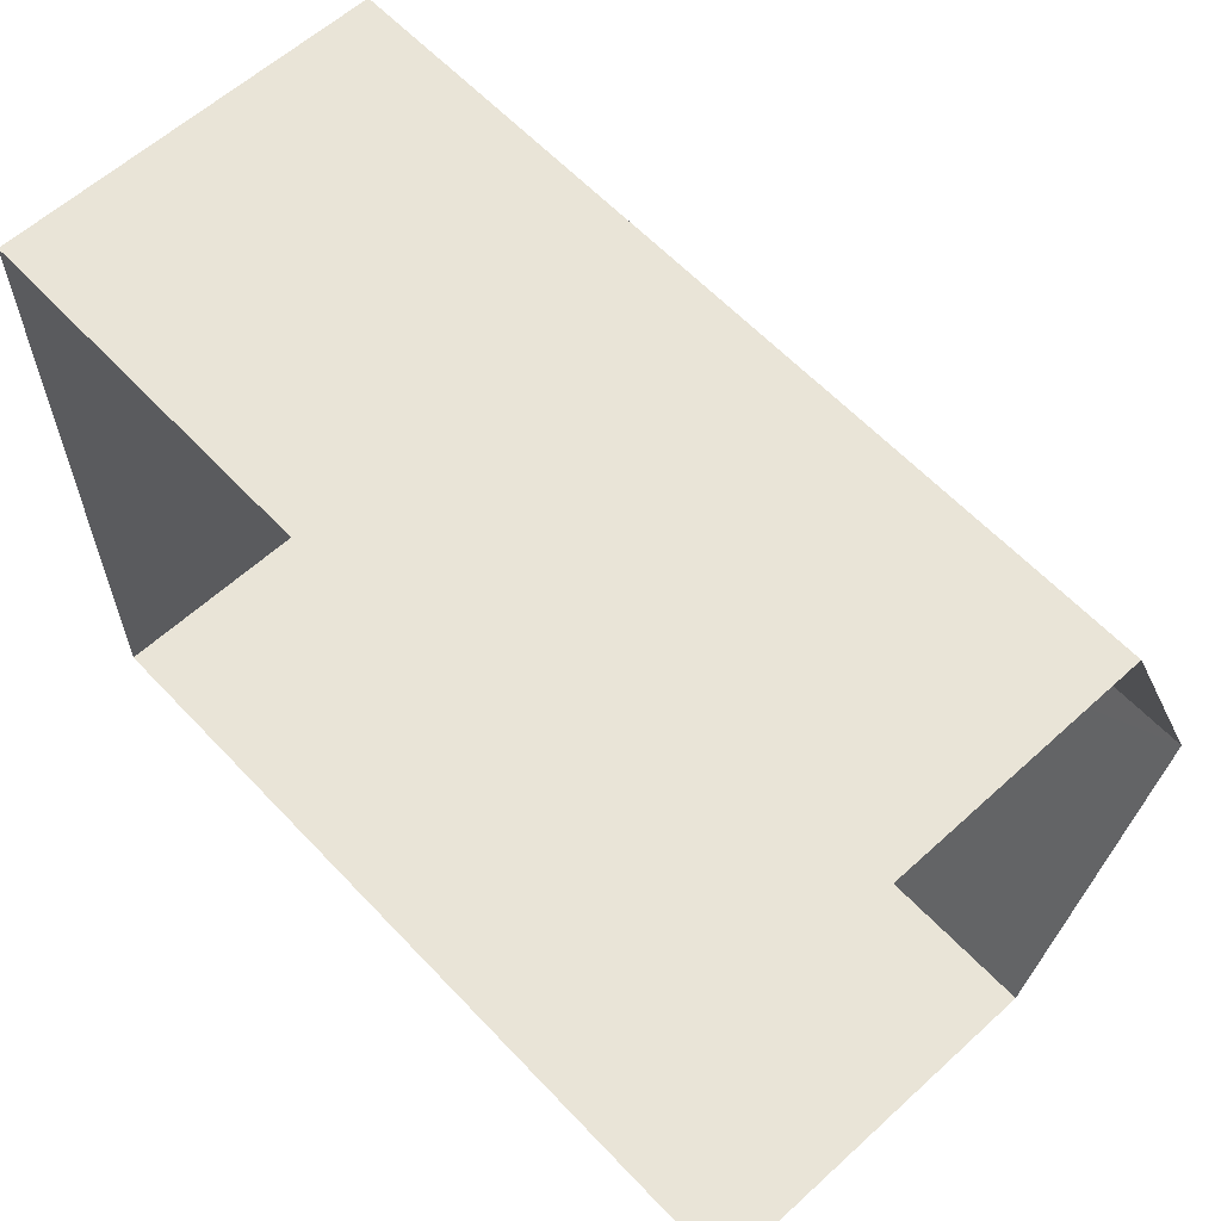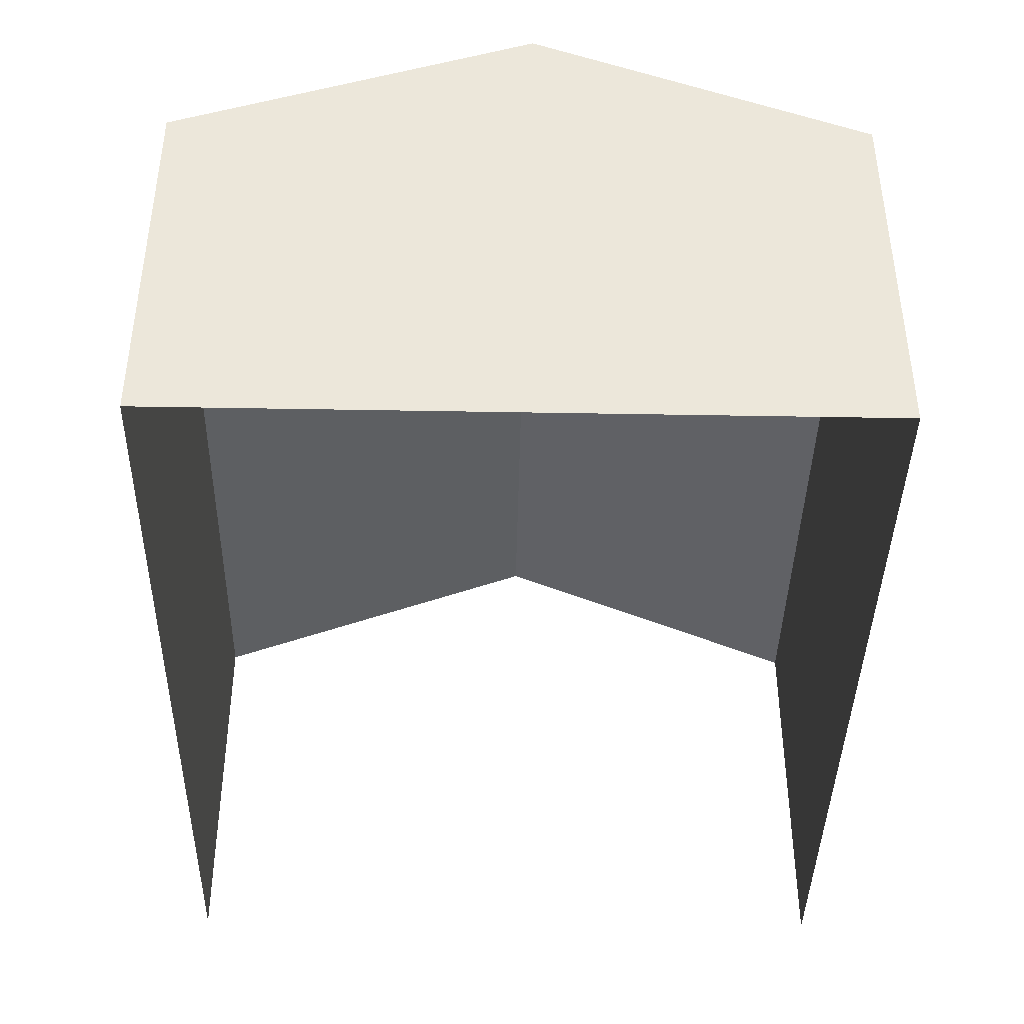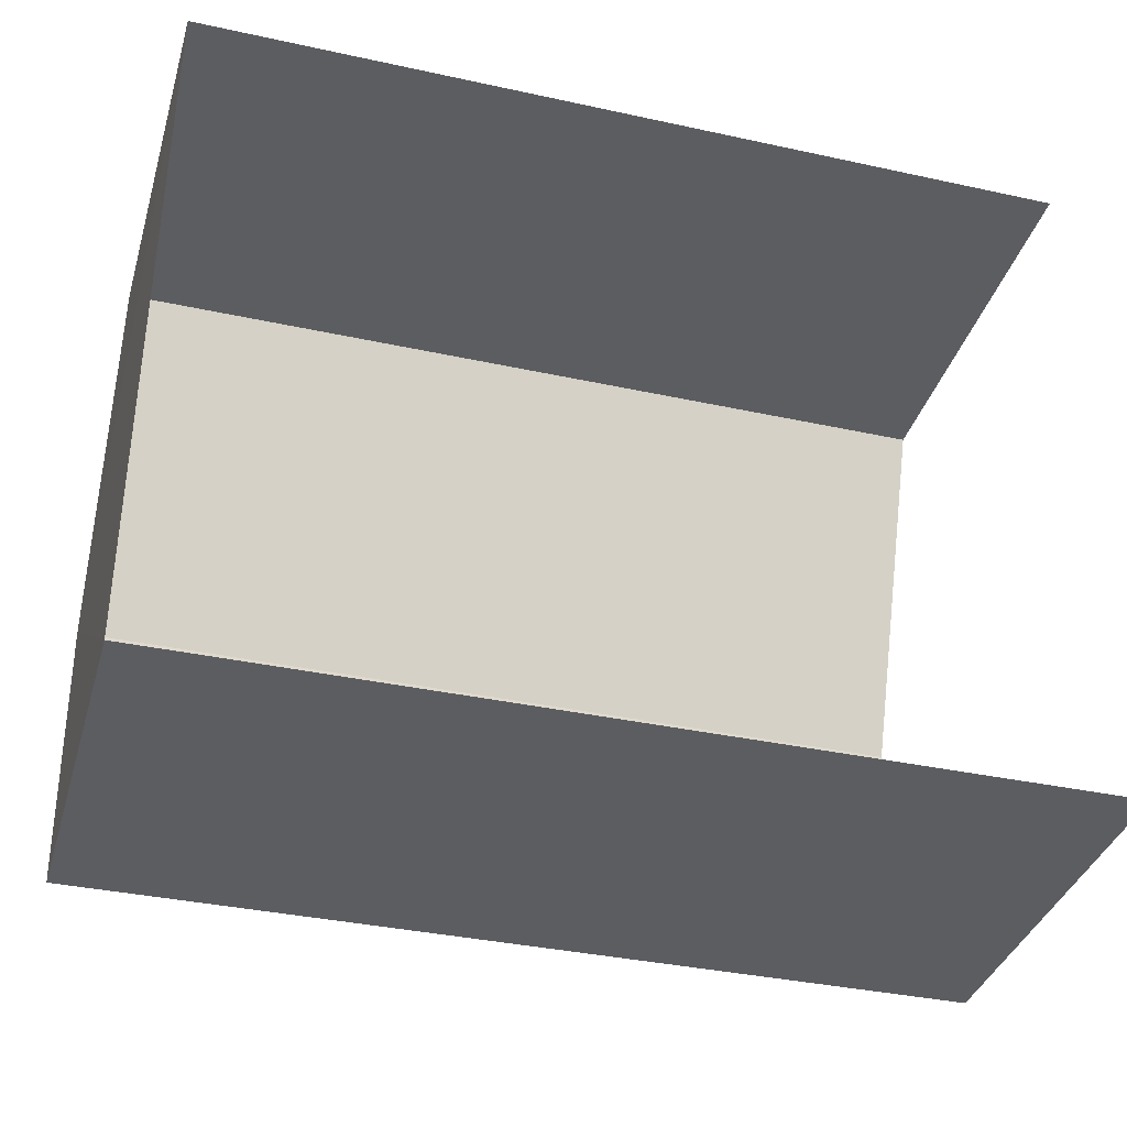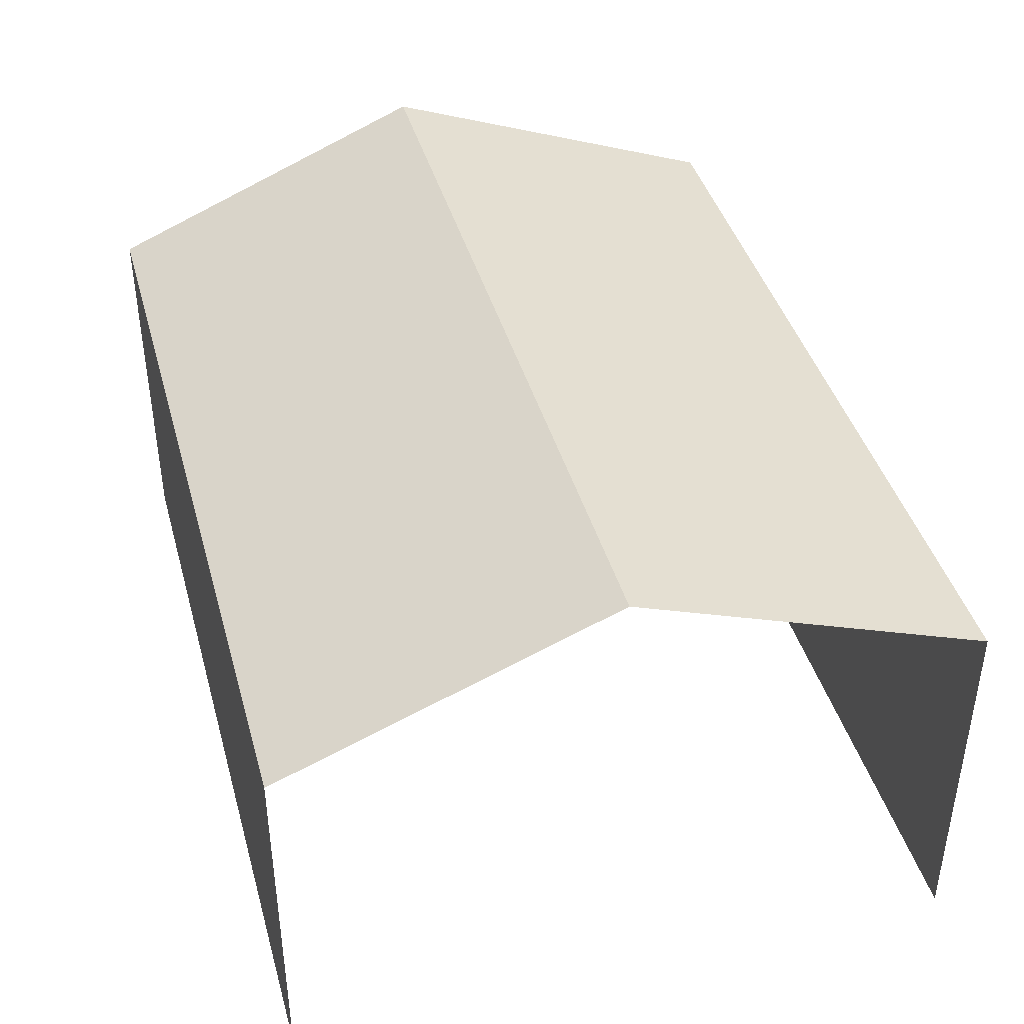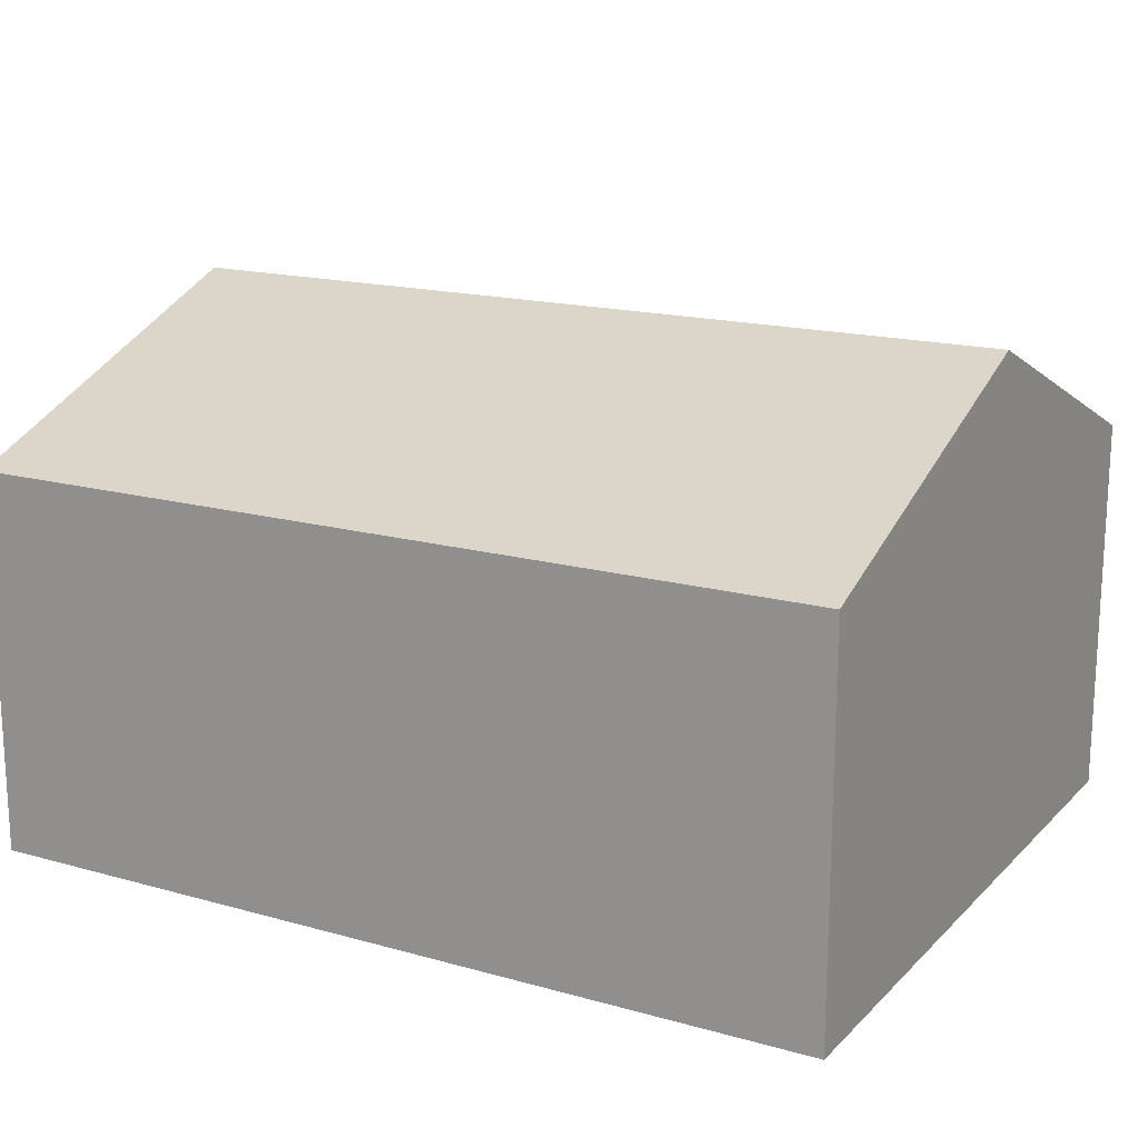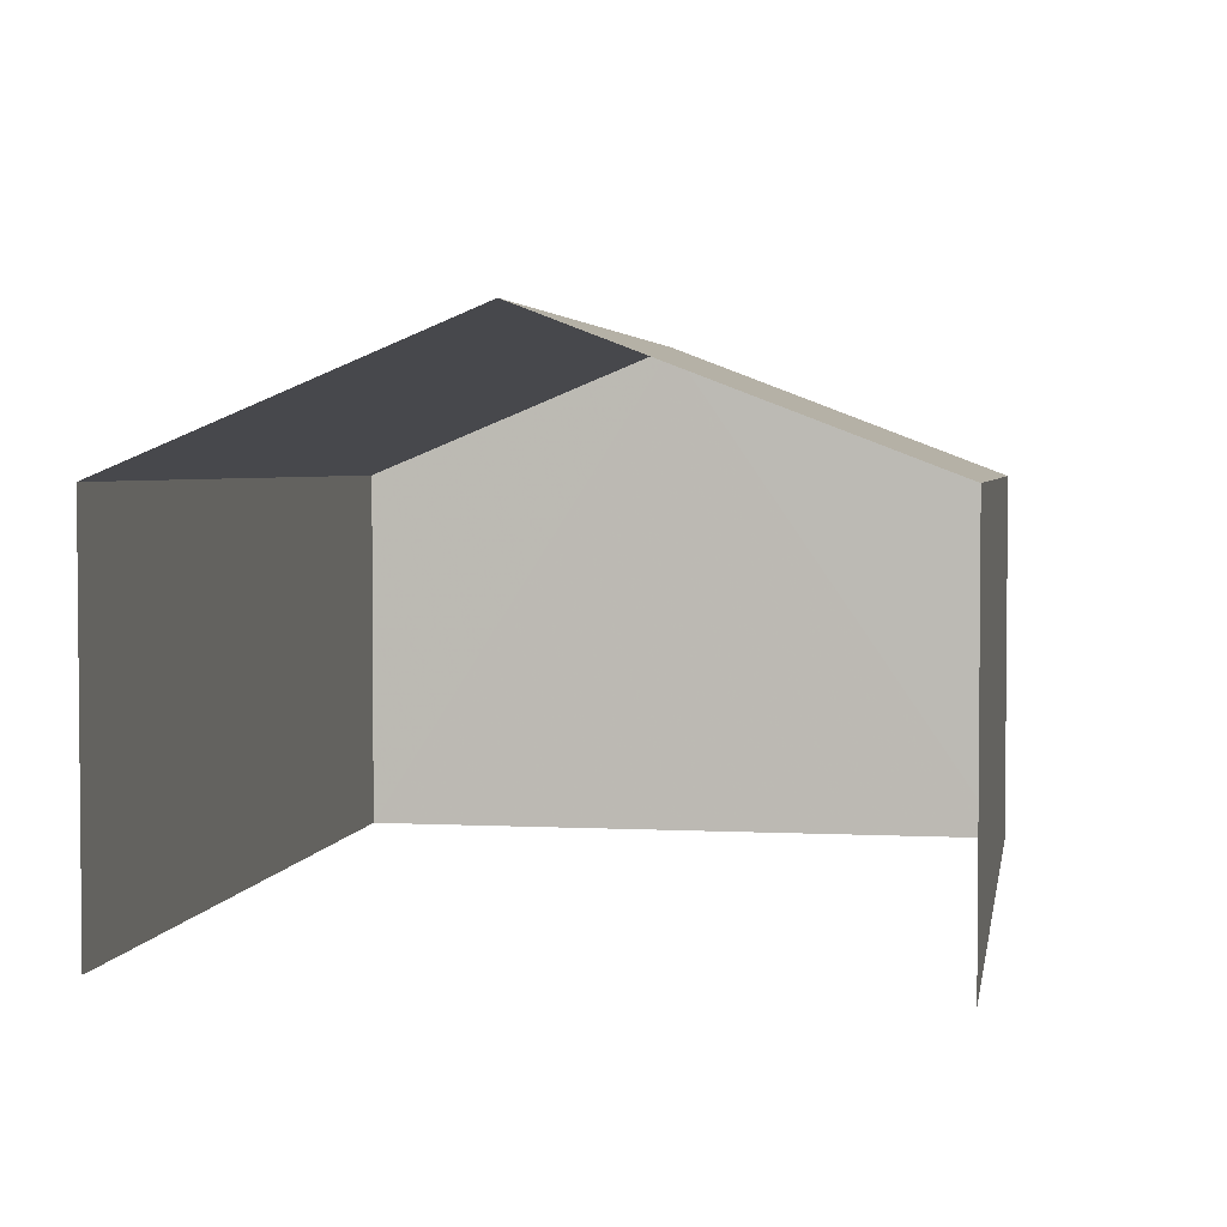
<metadata>
{"format":"obj","ext":"obj","renderer":"f3d","projection":"perspective","resolution":1024,"background":"white","views":[{"elev":61.1,"azim":-132.9,"up":"+Y"},{"elev":-41.0,"azim":88.8,"up":"+Z"},{"elev":-36.7,"azim":164.1,"up":"+Y"},{"elev":41.6,"azim":-105.5,"up":"+Z"},{"elev":16.9,"azim":29.2,"up":"+Z"},{"elev":3.4,"azim":-80.2,"up":"+Z"}]}
</metadata>
<code>
v -3.733e+05 -1.034e+05 29.38
v -3.733e+05 -1.034e+05 29.38
v -3.733e+05 -1.034e+05 29.38
v -3.733e+05 -1.034e+05 29.38
v -3.733e+05 -1.034e+05 35.56
v -3.733e+05 -1.034e+05 33.93
v -3.733e+05 -1.034e+05 35.56
v -3.733e+05 -1.034e+05 33.94
v -3.733e+05 -1.034e+05 33.93
v -3.733e+05 -1.034e+05 33.93
f 1 2 3
f 4 1 3
f 10 4 5
f 4 3 5
f 3 8 5
f 5 6 7
f 5 8 6
f 9 10 5
f 7 9 5
f 10 1 4
f 10 9 1
f 6 2 7
f 2 1 7
f 1 9 7
f 8 3 2
f 6 8 2

</code>
